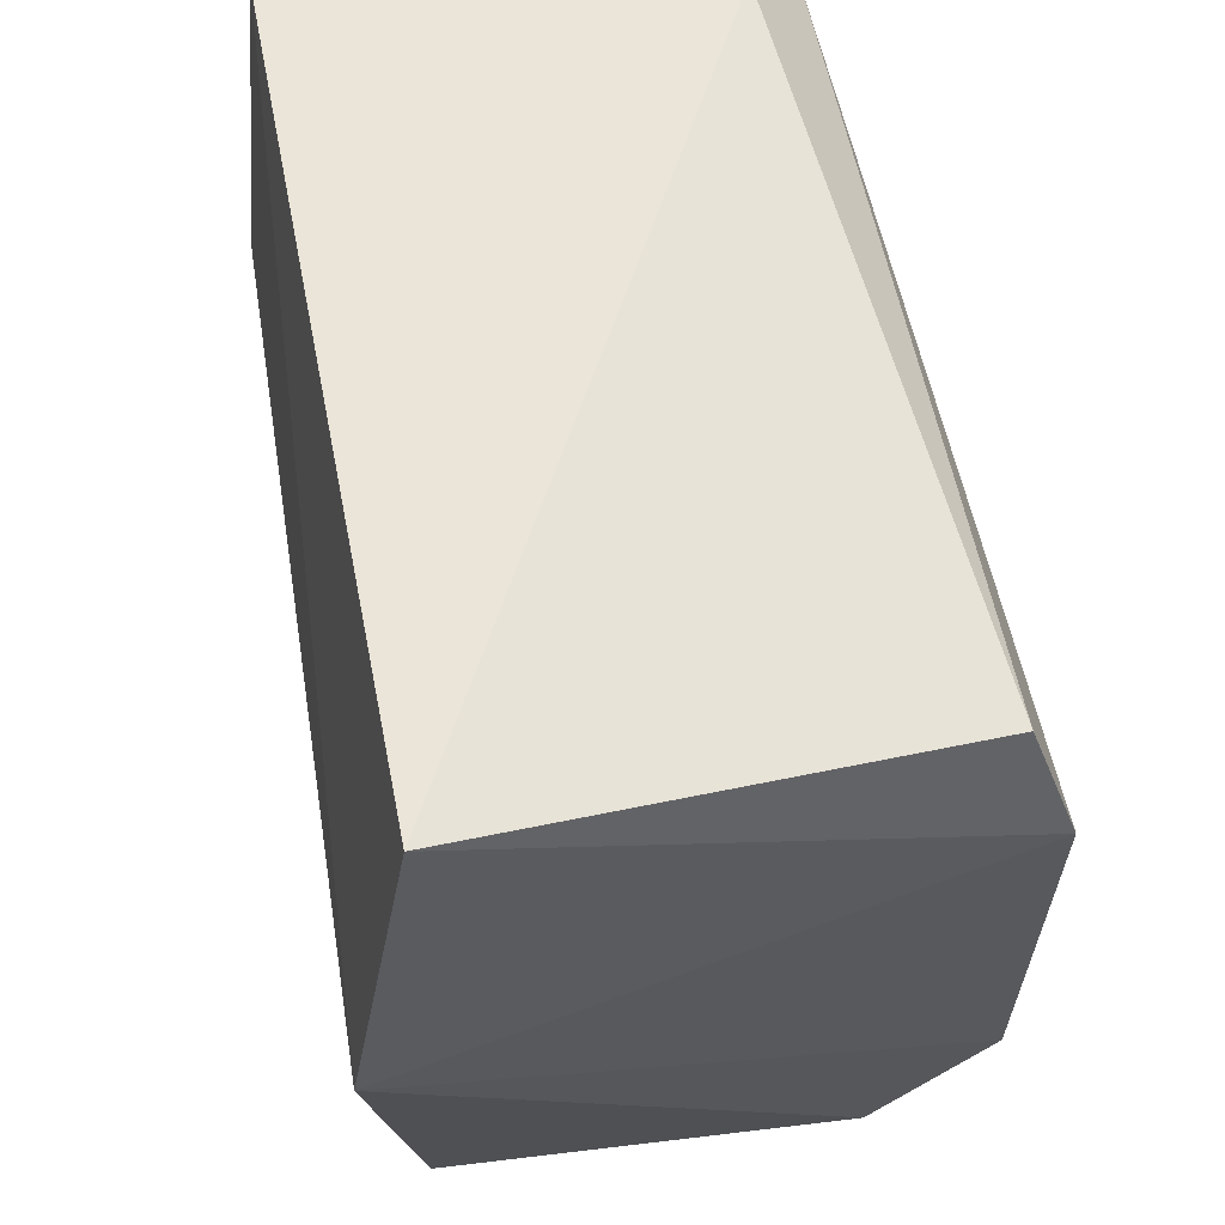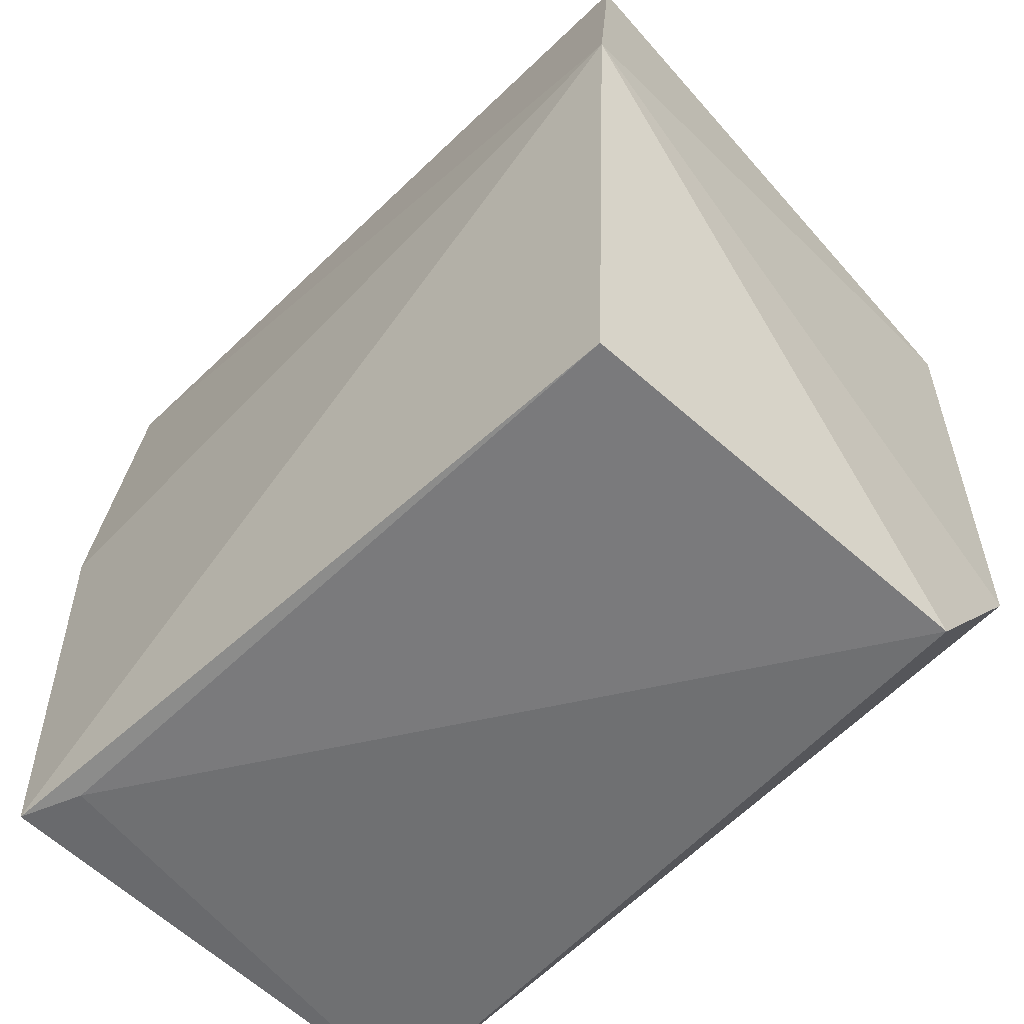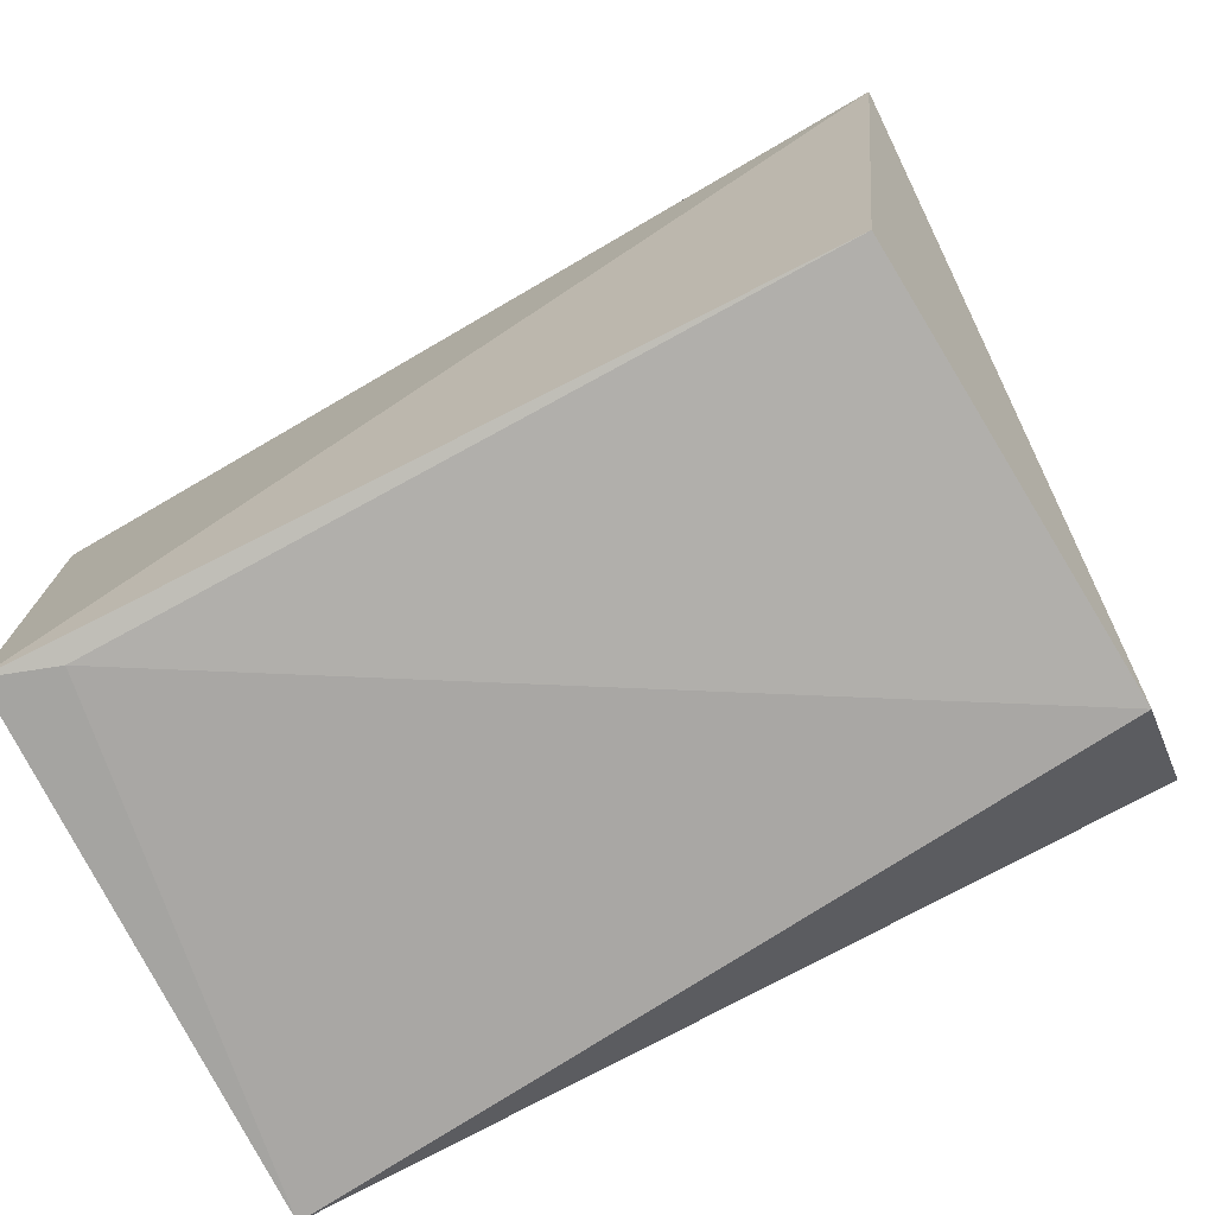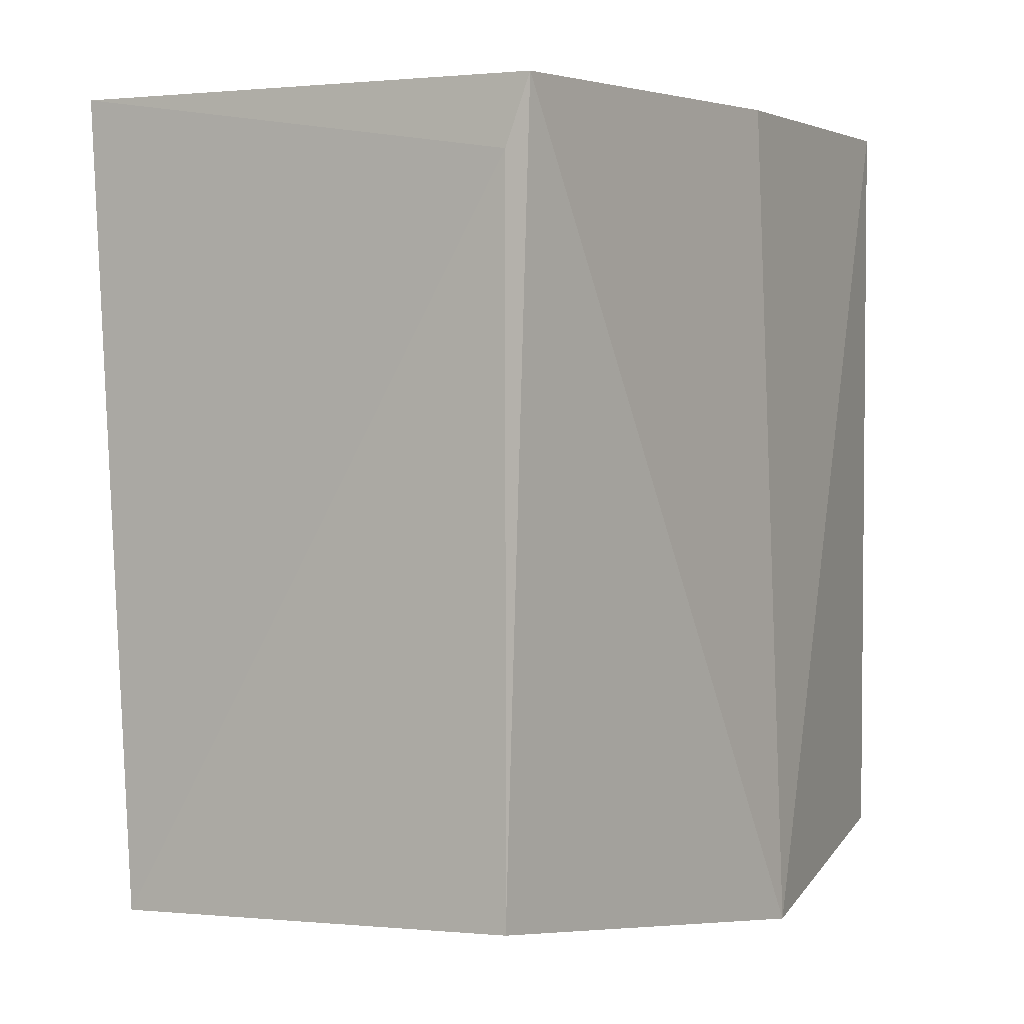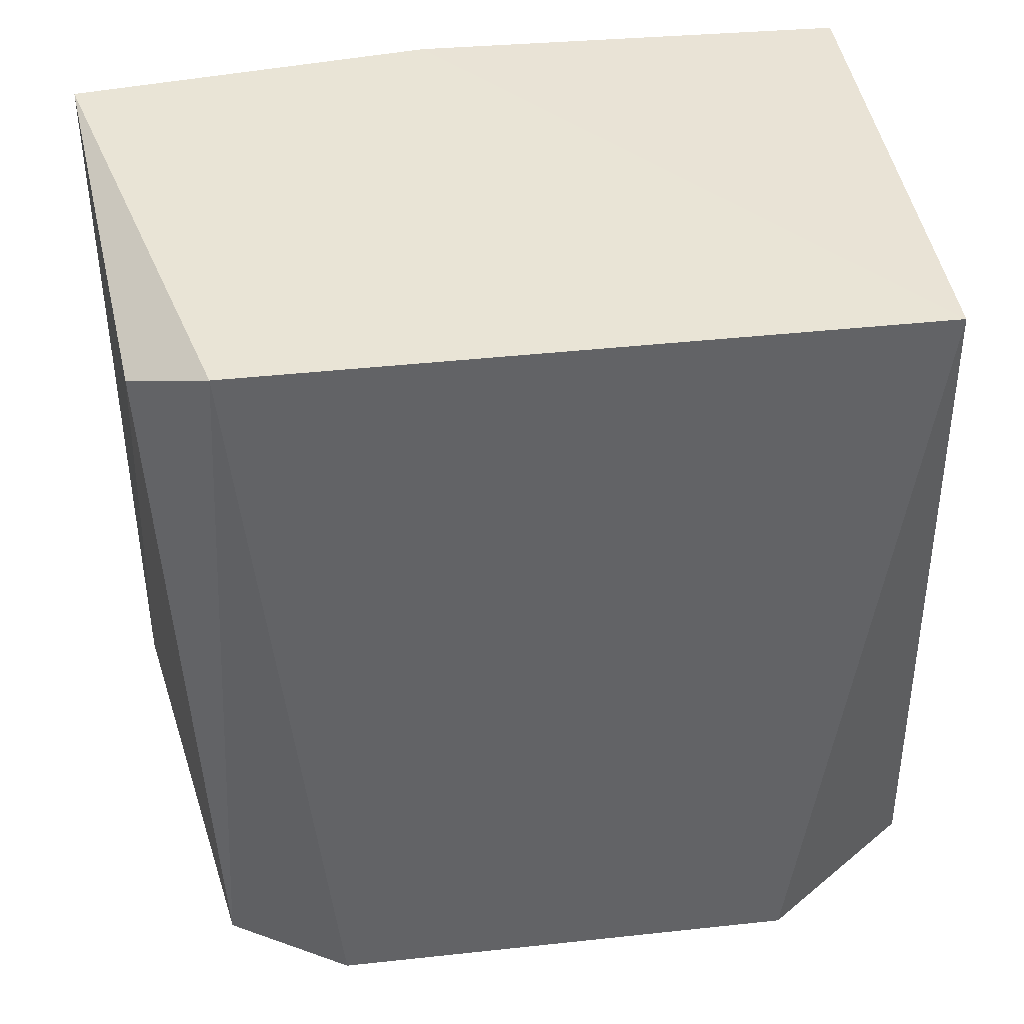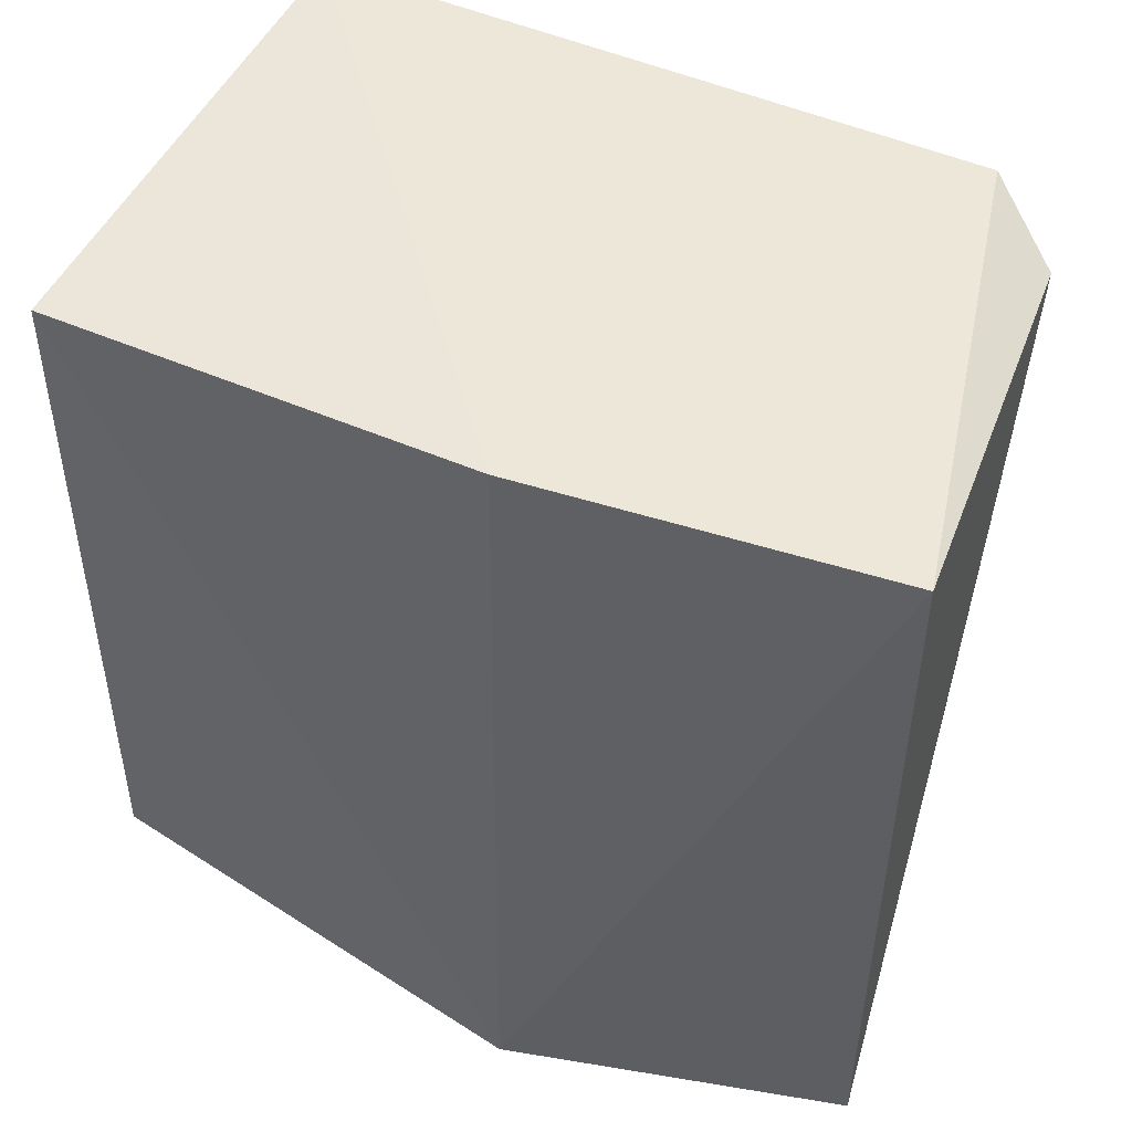
<metadata>
{"format":"obj","ext":"obj","renderer":"f3d","projection":"perspective","resolution":1024,"background":"white","views":[{"elev":62.0,"azim":-11.2,"up":"+Z"},{"elev":-57.1,"azim":-44.9,"up":"+Z"},{"elev":-76.3,"azim":-62.0,"up":"+Z"},{"elev":3.3,"azim":-147.2,"up":"+Y"},{"elev":42.4,"azim":82.6,"up":"+Y"},{"elev":49.6,"azim":-64.2,"up":"+Y"}]}
</metadata>
<code>
o Shape_IndexedFaceSet.024_Shape_IndexedFaceSet.12865
v 0.5623 -0.4047 -0.1668
v 0.4804 -0.4073 -0.2864
v 0.4819 -0.293 -0.2842
v 0.4842 -0.4112 -0.1538
v 0.4842 -0.2811 -0.1538
v 0.5623 -0.2811 -0.2839
v 0.5688 -0.4112 -0.2644
v 0.5623 -0.2811 -0.1734
v 0.4726 -0.4184 -0.2113
v 0.5492 -0.4112 -0.2904
v 0.4783 -0.282 -0.283
v 0.5688 -0.4112 -0.1864
v 0.5524 -0.2878 -0.1609
v 0.4777 -0.2811 -0.2124
f 11 9 14
f 7 6 8
f 6 5 8
f 4 5 9
f 7 9 10
f 2 3 10
f 3 6 10
f 6 7 10
f 9 2 10
f 3 2 11
f 6 3 11
f 2 9 11
f 1 4 12
f 7 8 12
f 8 1 12
f 4 9 12
f 9 7 12
f 4 1 13
f 5 4 13
f 1 8 13
f 8 5 13
f 5 6 14
f 9 5 14
f 6 11 14

</code>
